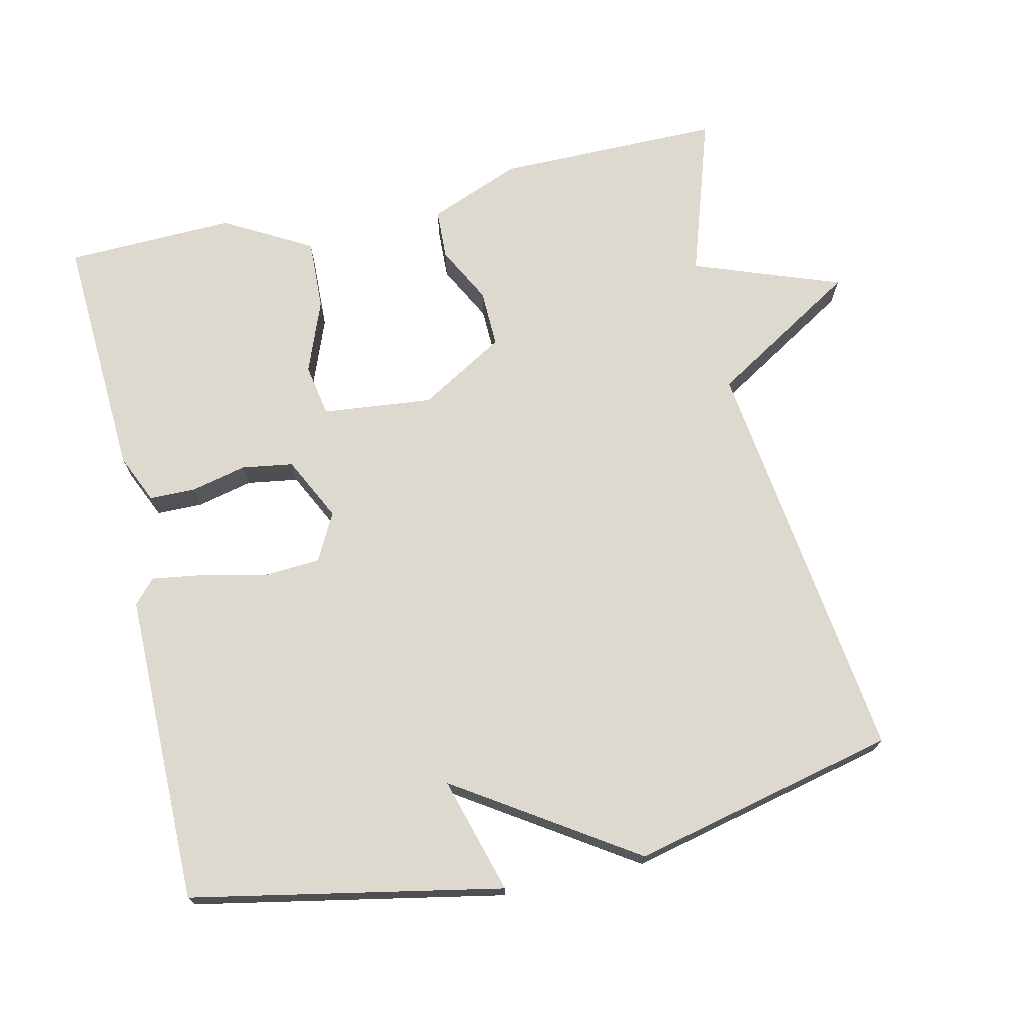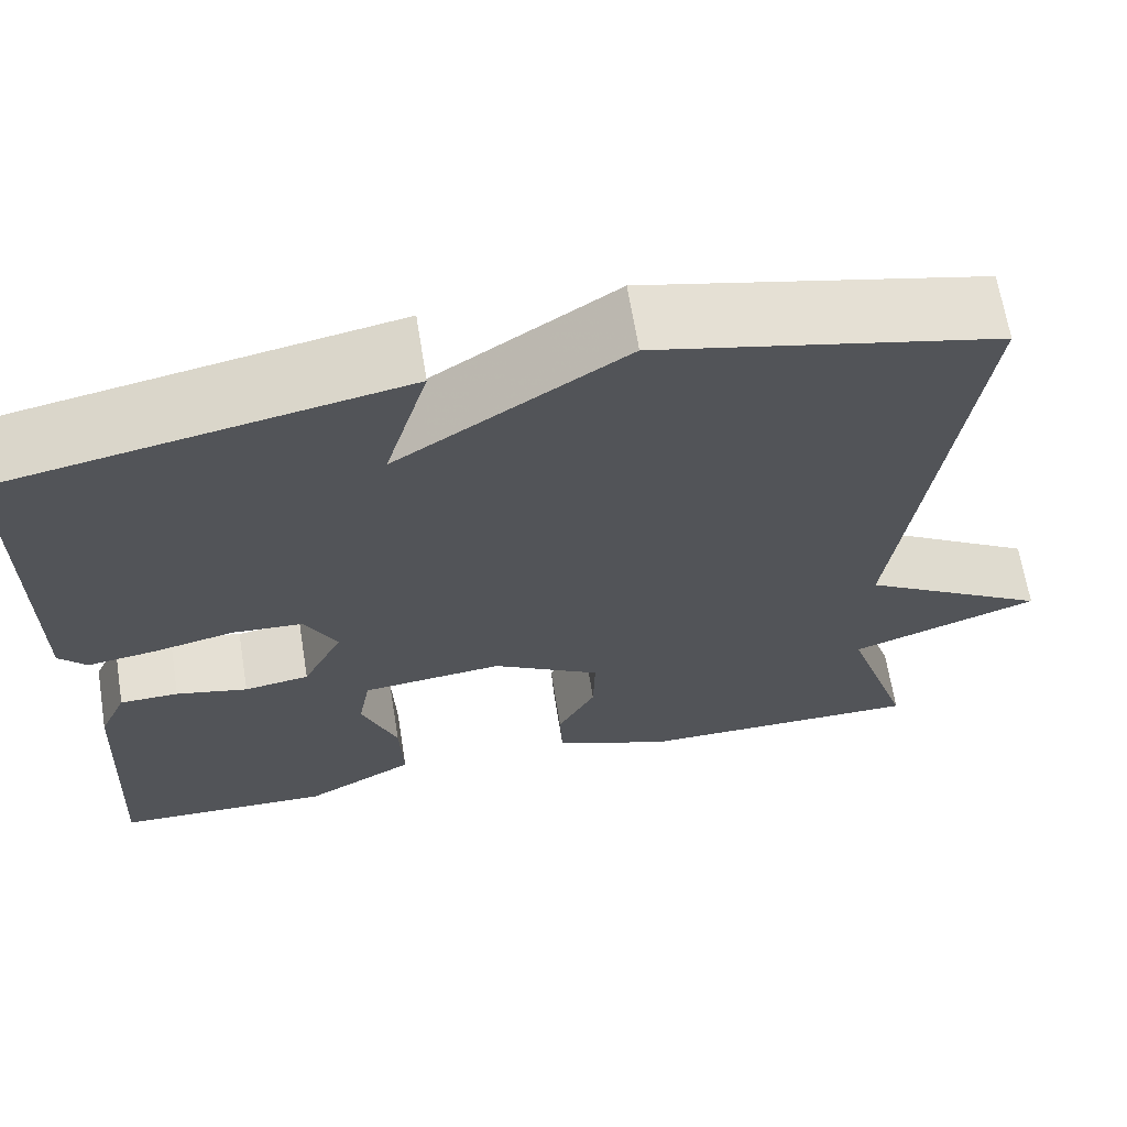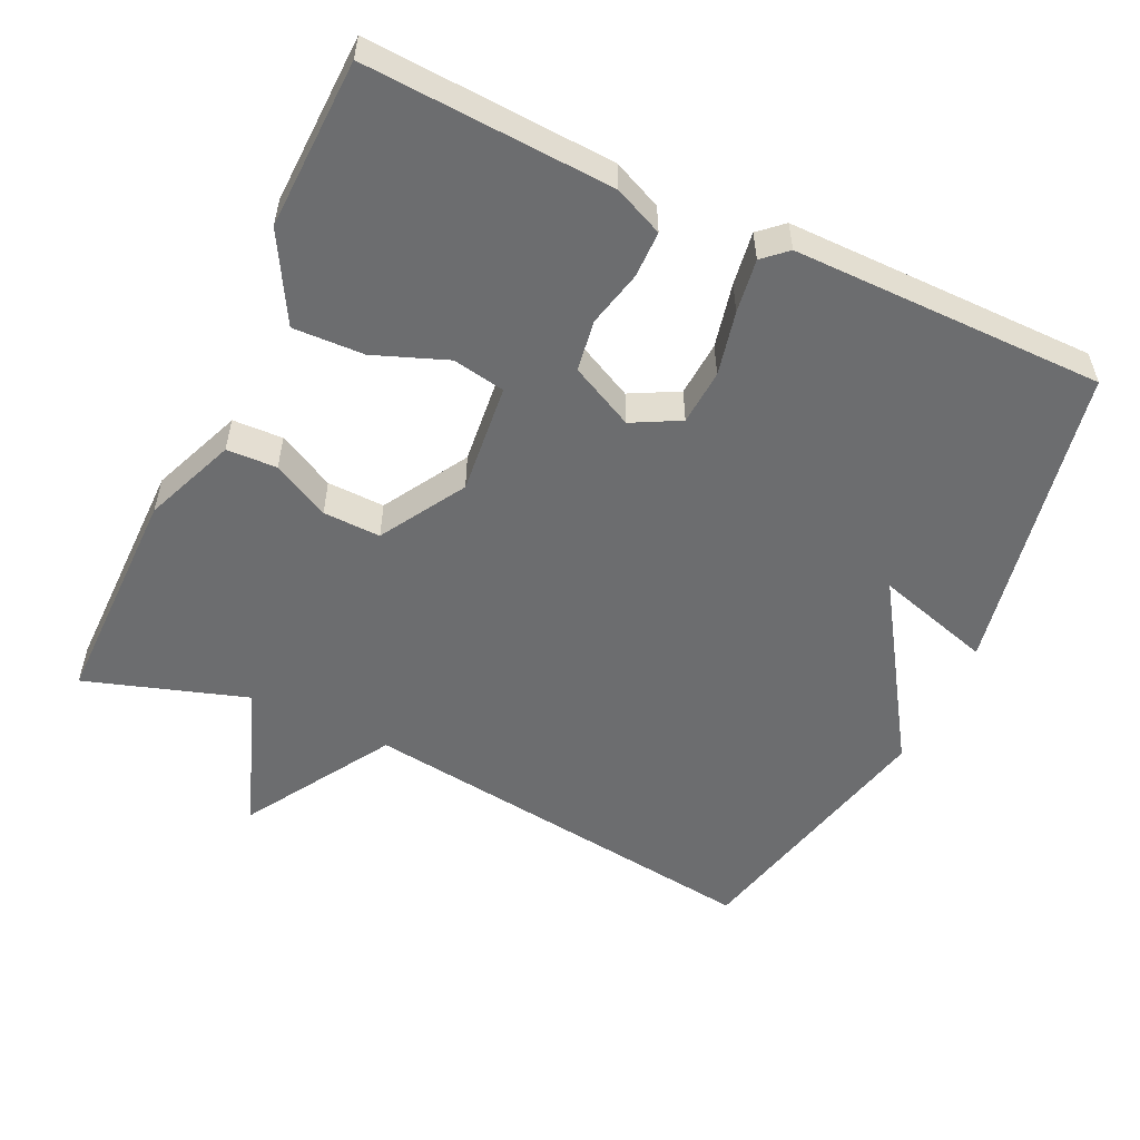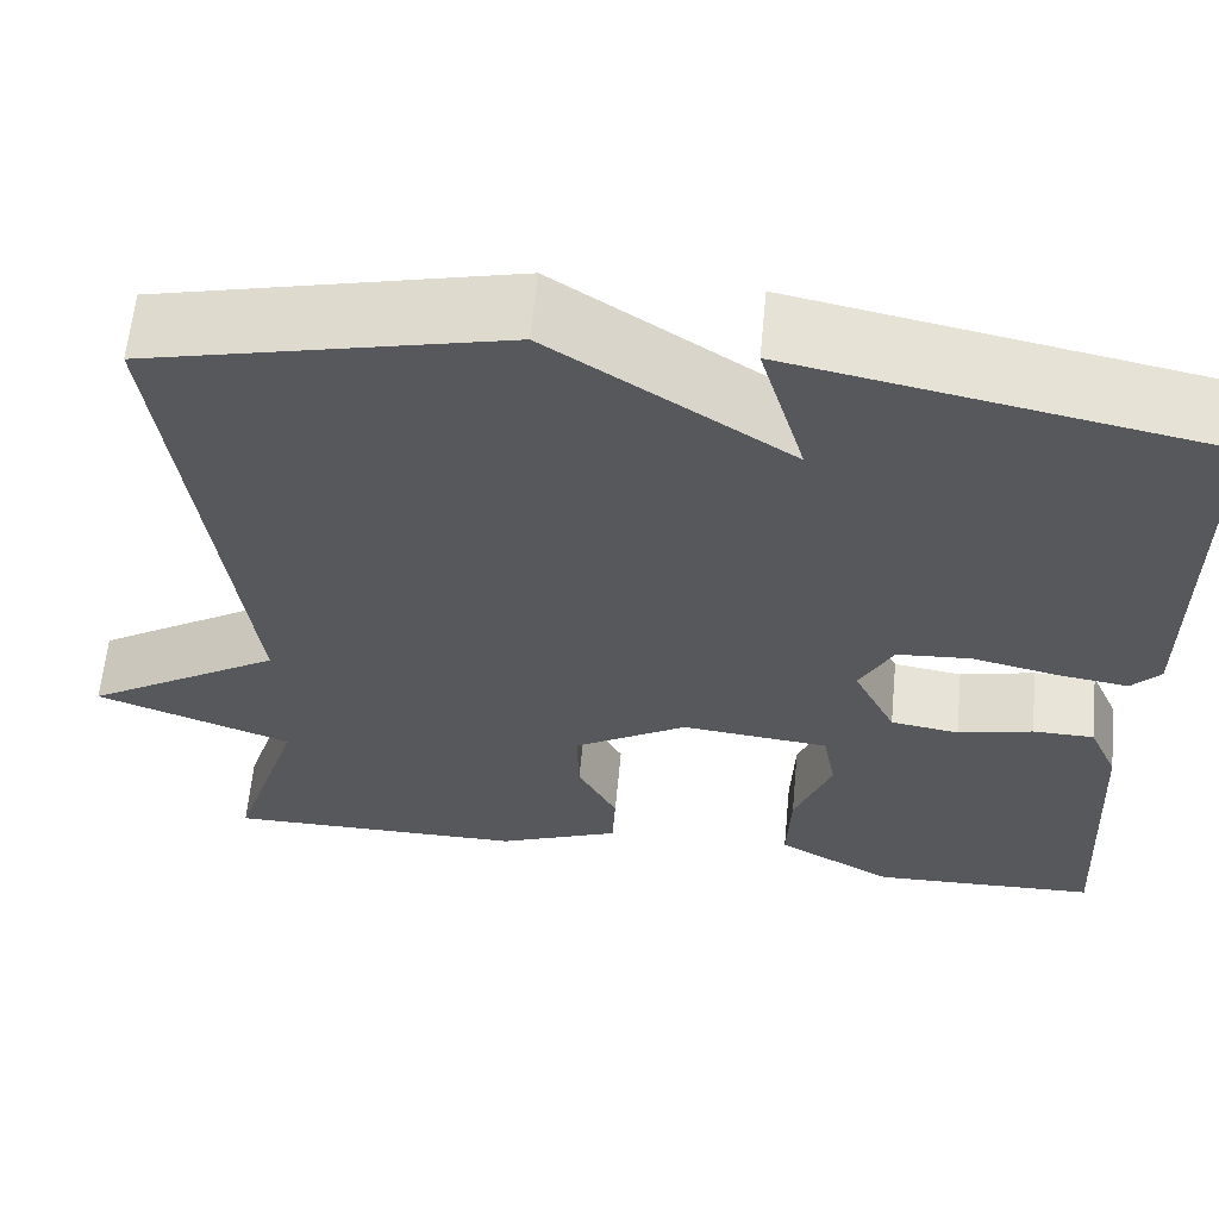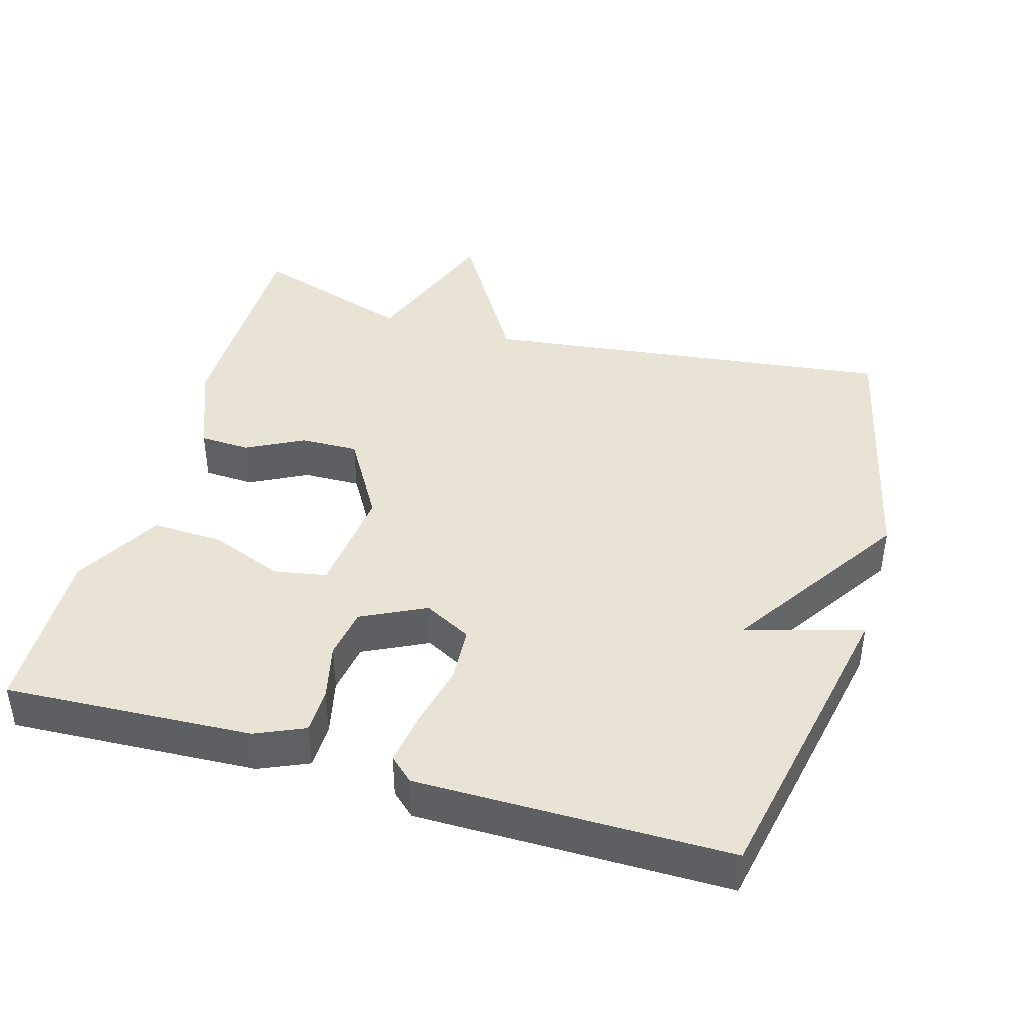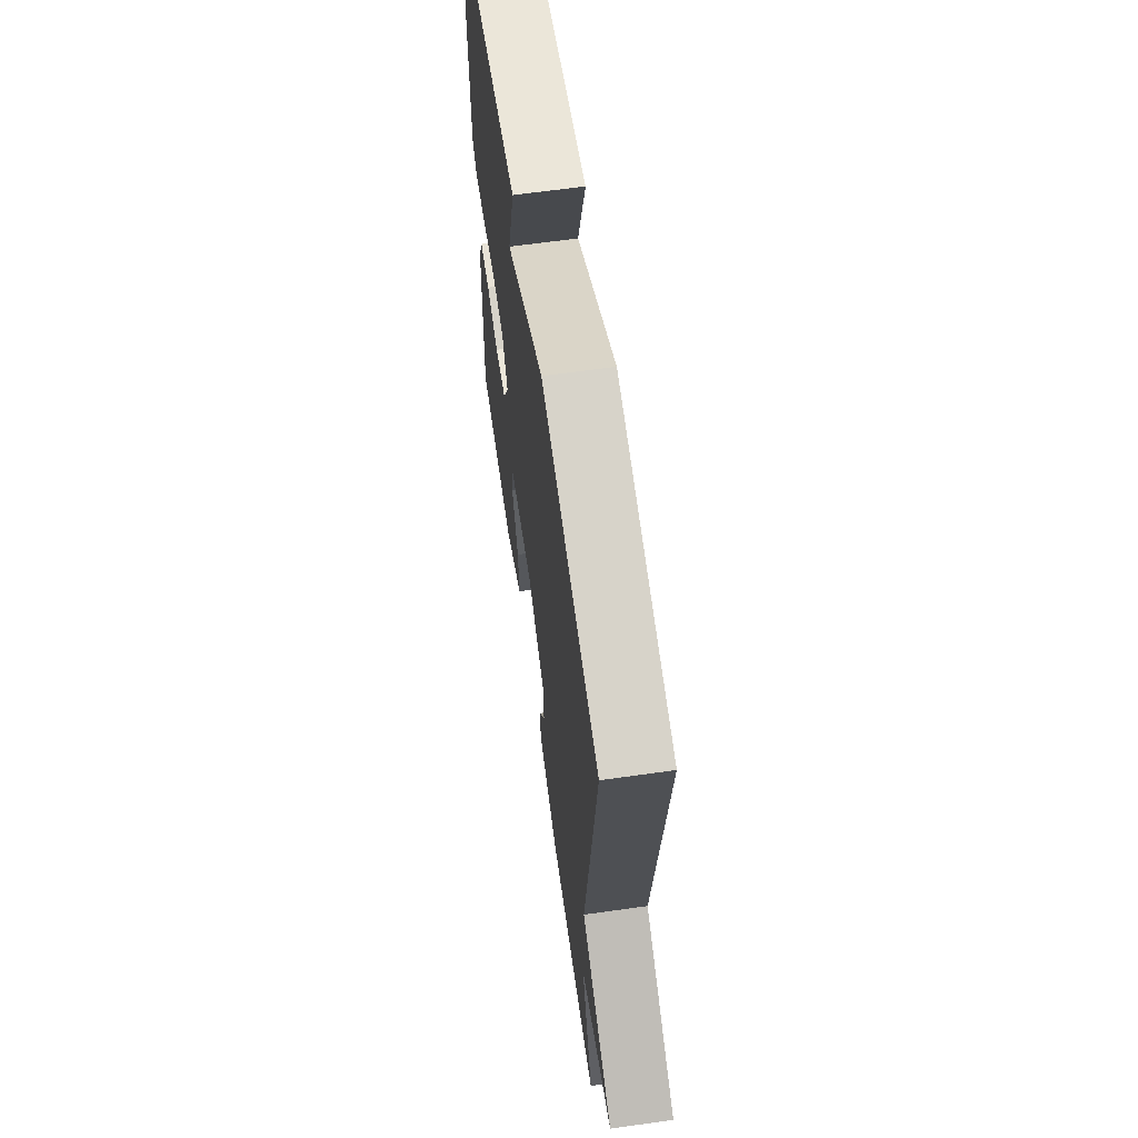
<metadata>
{"format":"obj","ext":"obj","renderer":"f3d","projection":"perspective","resolution":1024,"background":"white","views":[{"elev":71.7,"azim":-12.8,"up":"+Y"},{"elev":66.2,"azim":-9.2,"up":"+Z"},{"elev":-53.9,"azim":-115.3,"up":"+Y"},{"elev":61.7,"azim":-174.5,"up":"+Z"},{"elev":42.1,"azim":-73.8,"up":"+Y"},{"elev":63.9,"azim":81.9,"up":"+Z"}]}
</metadata>
<code>
v -0.5 0.07 -0.5
v -0.482 0.07 -0.157
v -0.452 0.07 -0.089
v -0.388 0.07 -0.088
v -0.31 0.07 -0.106
v -0.239 0.07 -0.095
v -0.195 0.07 -0.006
v -0.23 0.07 0.06
v -0.307 0.07 0.065
v -0.396 0.07 0.045
v -0.47 0.07 0.034
v -0.5 0.07 0.067
v -0.5 0.07 0.5
v -0.068 0.07 0.585
v -0.115 0.07 0.423
v 0.132 0.07 0.585
v 0.5 0.07 0.5
v 0.427 0.07 -0.075
v 0.632 0.07 -0.2
v 0.427 0.07 -0.275
v 0.5 0.07 -0.5
v 0.187 0.07 -0.5
v 0.059 0.07 -0.449
v 0.056 0.07 -0.379
v 0.097 0.07 -0.3
v 0.099 0.07 -0.22
v -0.019 0.07 -0.15
v -0.173 0.07 -0.166
v -0.186 0.07 -0.239
v -0.147 0.07 -0.34
v -0.143 0.07 -0.439
v -0.264 0.07 -0.507
v -0.5 0 -0.5
v -0.482 0 -0.157
v -0.452 0 -0.089
v -0.388 0 -0.088
v -0.31 0 -0.106
v -0.239 0 -0.095
v -0.195 0 -0.006
v -0.23 0 0.06
v -0.307 0 0.065
v -0.396 0 0.045
v -0.47 0 0.034
v -0.5 0 0.067
v -0.5 0 0.5
v -0.068 0 0.585
v -0.115 0 0.423
v 0.132 0 0.585
v 0.5 0 0.5
v 0.427 0 -0.075
v 0.632 0 -0.2
v 0.427 0 -0.275
v 0.5 0 -0.5
v 0.187 0 -0.5
v 0.059 0 -0.449
v 0.056 0 -0.379
v 0.097 0 -0.3
v 0.099 0 -0.22
v -0.019 0 -0.15
v -0.173 0 -0.166
v -0.186 0 -0.239
v -0.147 0 -0.34
v -0.143 0 -0.439
v -0.264 0 -0.507
f 3 4 5
f 2 3 5
f 1 2 5
f 32 1 5
f 31 32 5
f 30 31 5
f 29 30 5
f 28 29 5 6
f 27 28 6 7
f 26 27 7 8
f 23 24 25
f 22 23 25
f 21 22 25
f 20 21 25
f 20 25 26
f 19 20 26
f 18 19 26
f 18 26 8
f 17 18 8
f 16 17 8
f 15 16 8
f 13 14 15
f 12 13 15
f 11 12 15
f 10 11 15
f 9 10 15
f 8 9 15
f 37 36 35
f 37 35 34
f 37 34 33
f 37 33 64
f 37 64 63
f 37 63 62
f 37 62 61
f 38 37 61 60
f 39 38 60 59
f 40 39 59 58
f 57 56 55
f 57 55 54
f 57 54 53
f 57 53 52
f 58 57 52
f 58 52 51
f 58 51 50
f 40 58 50
f 40 50 49
f 40 49 48
f 40 48 47
f 47 46 45
f 47 45 44
f 47 44 43
f 47 43 42
f 47 42 41
f 47 41 40
f 1 33 34 2
f 2 34 35 3
f 3 35 36 4
f 4 36 37 5
f 5 37 38 6
f 6 38 39 7
f 7 39 40 8
f 8 40 41 9
f 9 41 42 10
f 10 42 43 11
f 11 43 44 12
f 12 44 45 13
f 13 45 46 14
f 14 46 47 15
f 15 47 48 16
f 16 48 49 17
f 17 49 50 18
f 18 50 51 19
f 19 51 52 20
f 20 52 53 21
f 21 53 54 22
f 22 54 55 23
f 23 55 56 24
f 24 56 57 25
f 25 57 58 26
f 26 58 59 27
f 27 59 60 28
f 28 60 61 29
f 29 61 62 30
f 30 62 63 31
f 31 63 64 32
f 32 64 33 1

</code>
